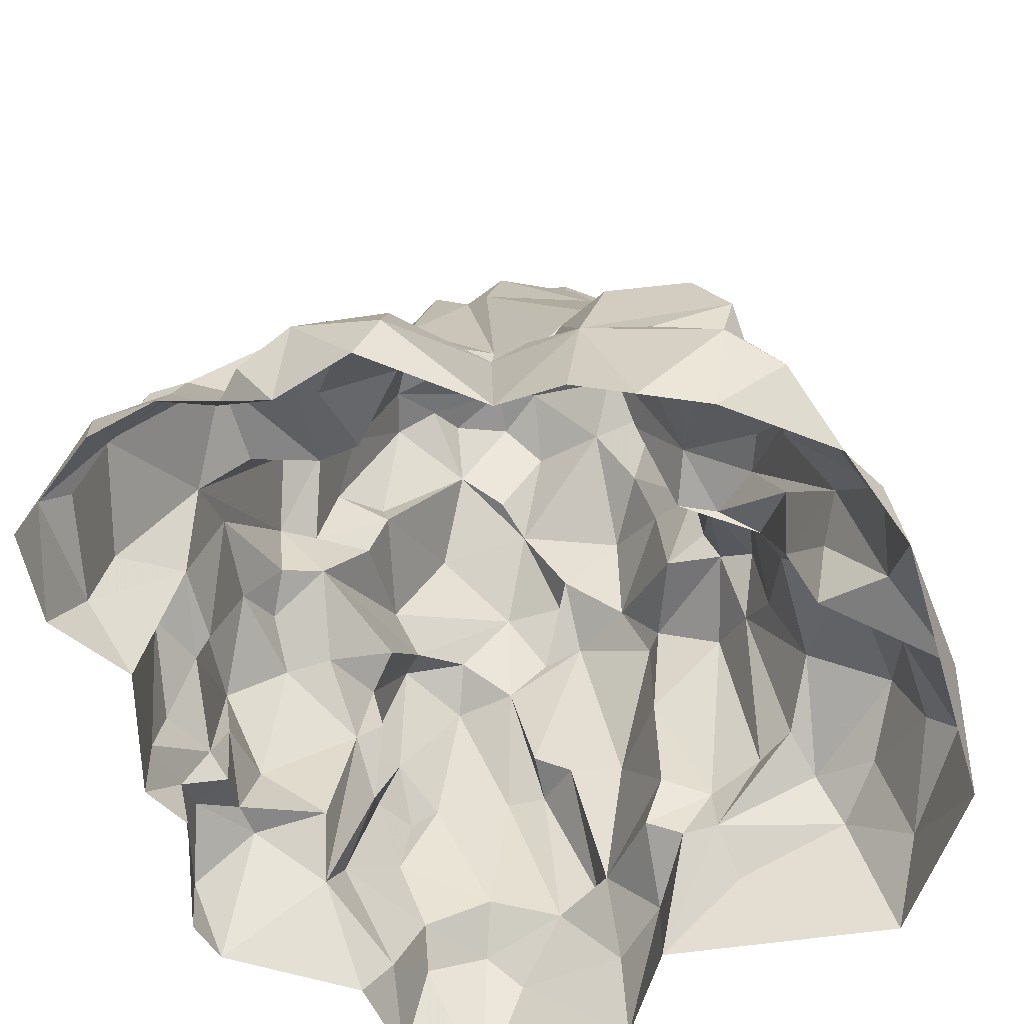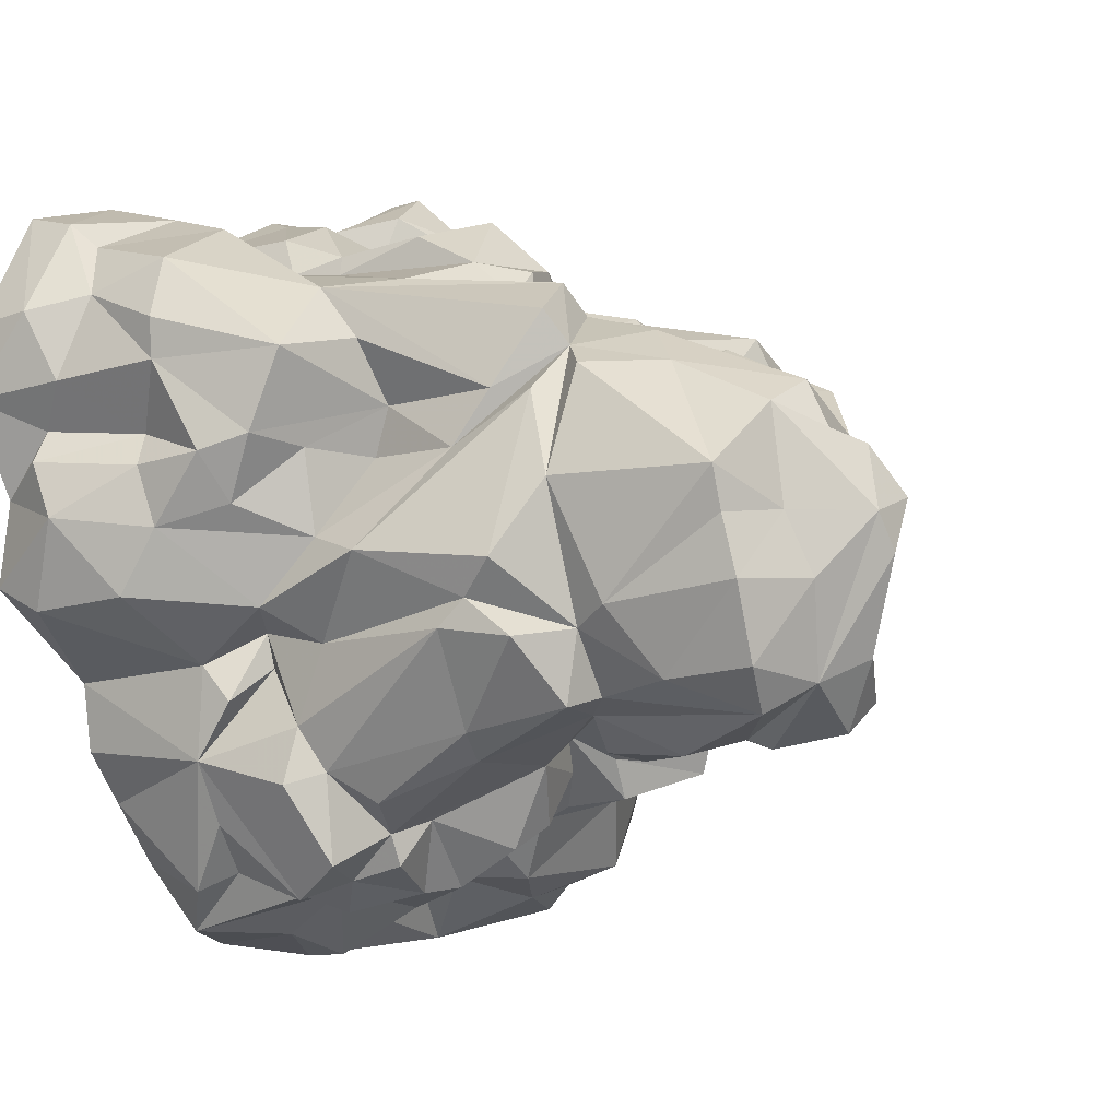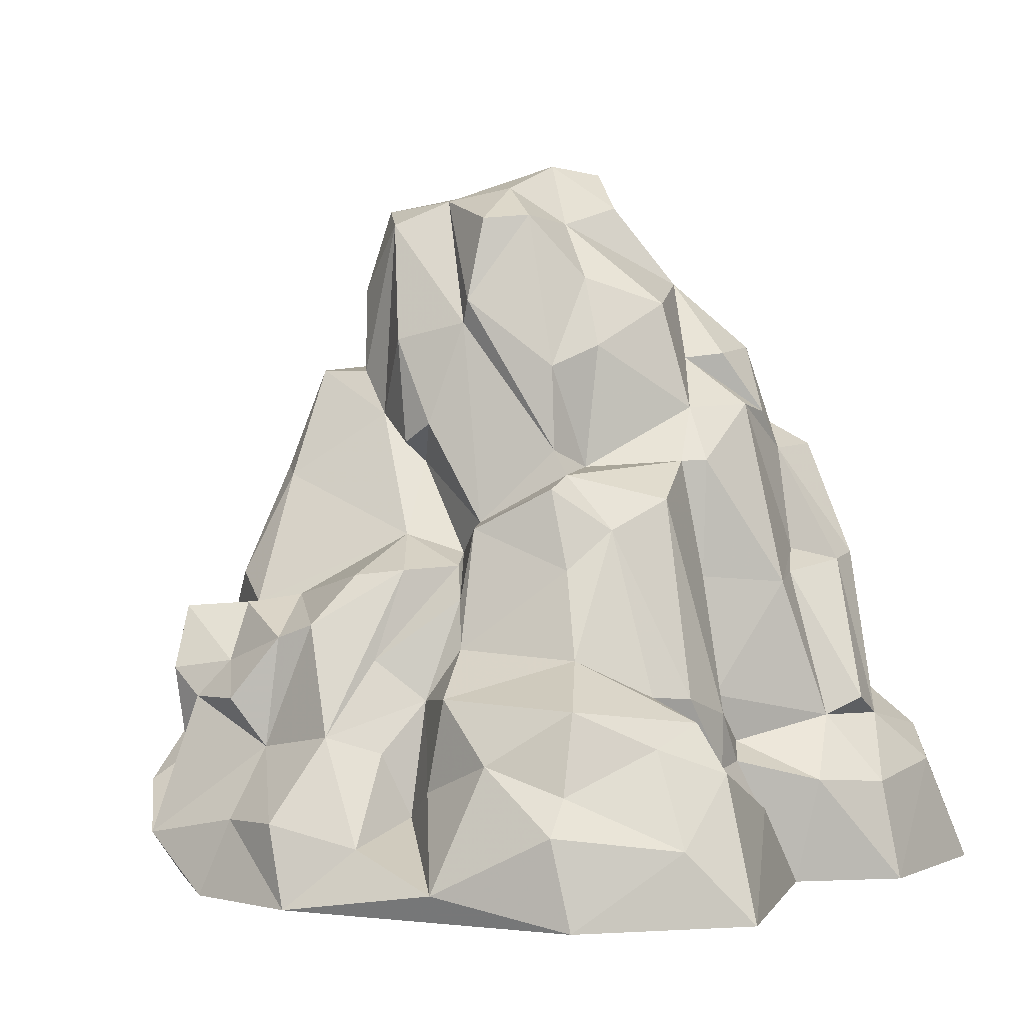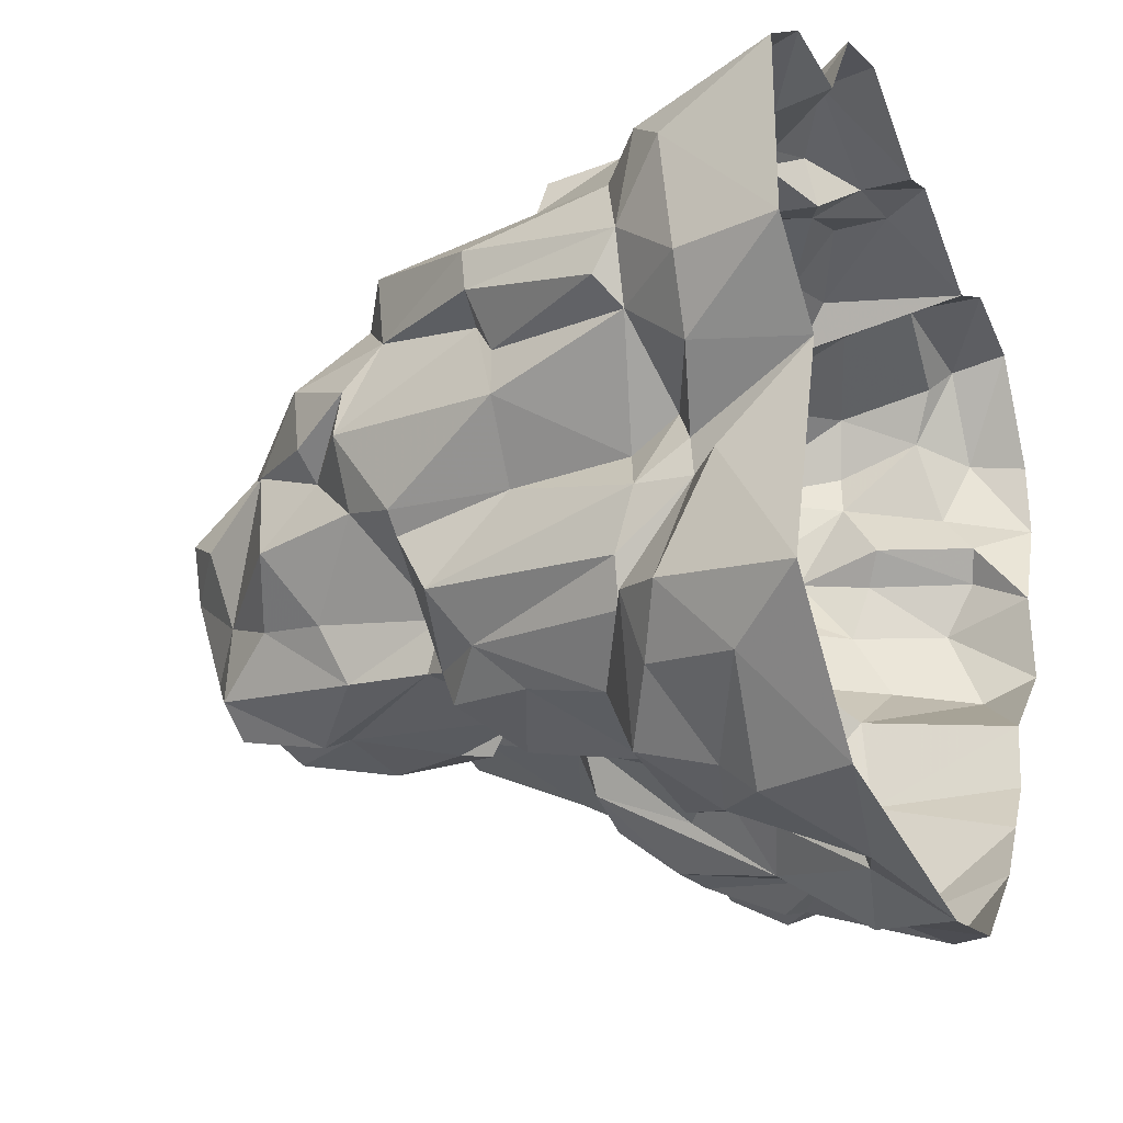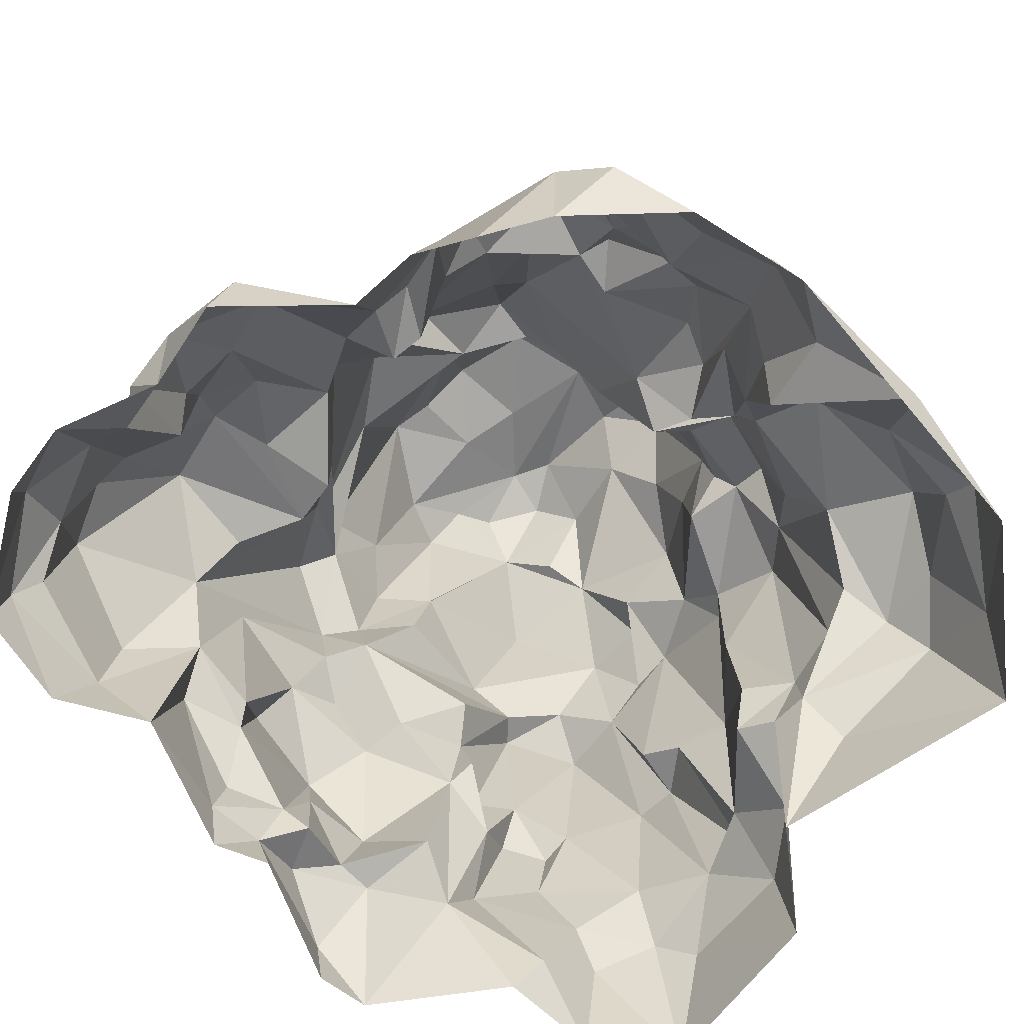
<metadata>
{"format":"obj","ext":"obj","renderer":"f3d","projection":"perspective","resolution":1024,"background":"white","views":[{"elev":-60.3,"azim":-64.9,"up":"+Z"},{"elev":-3.0,"azim":-45.3,"up":"+Y"},{"elev":1.6,"azim":31.9,"up":"+Z"},{"elev":-24.8,"azim":112.8,"up":"+Y"},{"elev":-76.1,"azim":-41.3,"up":"+Z"}]}
</metadata>
<code>
g huodong_fuben_420_bankuai02_shitou1
v 249.2 136 134.8
v 198.5 160.7 206.6
v 240.9 116.2 242.1
v 275.4 86.13 119.9
v 208.4 76.54 245.4
v 190.5 90.35 323.5
v 194.2 25.64 357.1
v 233.9 9.626 223.1
v -110 -142.9 303
v -103.5 -195.2 208.2
v -0.3465 -147.9 259.3
v -45.86 -111.3 349.9
v -68.78 228.9 112.3
v -55.18 237.7 181.4
v 12.84 255.6 188.4
v -9.281 245.3 77.41
v -127.5 -123.2 309.6
v -106 -106 383.9
v -145.8 -59.11 370.9
v -52.08 258.2 73.73
v -115.7 236.8 103.3
v -298.7 25.21 69.44
v -256.1 17.71 133.9
v -261.1 61.31 120.2
v -295.7 65.61 45.7
v 108.5 -118.7 383.7
v 124.1 -78.26 399.9
v 107.1 -68.31 451.2
v 78.66 -102.7 497
v 86.46 11.82 510.2
v 59.8 33.87 539.3
v 39.82 -4.034 543.9
v 77.03 -46.51 493.9
v -218 -88.73 0.3817
v -212 -138.7 0.426
v -197.5 -144.1 108.4
v -197.6 -76.48 113.5
v -283.4 40.99 0.3234
v -292.1 -21.97 0.46
v 17.18 124.2 378.6
v 62.49 77.99 488.5
v 107.1 116.2 437.1
v 90.86 152.3 352.9
v -264.7 -29.81 106.8
v -196.8 -36.95 174.9
v -177.8 11.07 211.6
v -288.3 -39.15 42
v 115.5 -291.5 20.43
v 212.6 -267.7 0.5164
v 198.6 -271 63.87
v 1.712 111.3 500.6
v 19.69 131.2 401.5
v -18.24 153.4 383.4
v 304.8 -176.1 0.4849
v 267.2 -208.9 52.06
v -270.4 183.1 77.88
v -290.1 121.7 64.97
v -263.8 132.9 139
v -266.9 162 140.7
v 191.3 -38.11 227.9
v 200.2 -35.78 139.7
v 257.3 37.49 121.6
v -186.5 -177.2 0.4696
v -170.2 -238.6 74.13
v 65.91 248.8 145.4
v 34.66 216.5 226.5
v 95.24 182.2 193.3
v 77.02 145.1 268.9
v -16.28 160.5 269.2
v 125.3 147.1 333.9
v -79.6 -23.65 509.5
v -106.9 -38.41 417.5
v -79.04 -87.94 445.6
v -61.49 -79.74 507.1
v -279.1 88.5 39.39
v -315.3 110.9 0.4985
v -244.8 84.59 107.8
v -82.86 19.11 499.4
v -90.36 50.65 498.5
v -123.3 46.94 381.4
v -102.9 -230.1 166.2
v -154 -216 204.2
v -146.2 -241.7 159.6
v -160.6 -53.31 316.5
v -158.1 -150.9 201.6
v -133.8 -172.5 228.6
v -43.38 214.8 228.1
v -110.5 195.7 227.3
v -35.26 187.5 261.3
v -5.078 209.4 249.6
v 162.1 -176.9 173.5
v 206.3 -143.2 147.1
v 166.7 -132.1 264.6
v 144.8 -158.5 236.1
v 313.4 48.19 0.3268
v 315.3 172.8 0.4703
v 300 130.9 81.31
v 299.5 45.71 73.1
v -4.73 256.8 0.3204
v -13.52 262.8 40.85
v 72.35 298.8 41.97
v 80.37 299.3 0.3647
v 253 -5.717 0.3613
v 269.6 -0.9698 77.23
v 221.8 -41.96 92.42
v 223.5 -67.73 129.7
v 200.2 -35.78 139.7
v 191.3 -38.11 227.9
v 193.3 -99.32 286.6
v 167 81.32 402.6
v 75.68 -191.4 178.8
v 75.7 -173.5 265.1
v 91.11 -237.2 147.9
v 192.9 -232.1 144.2
v 89.34 51.12 465.2
v 249.8 190.2 77.07
v 258.4 212.6 0.3946
v 202.1 195.2 35.98
v 118.2 -86.51 309.5
v 112.4 -122.1 321.8
v 11.96 246.5 133.3
v 54.02 256 92.02
v -77.41 213.4 119.7
v -130 206.2 129.8
v -57.17 262 34.07
v -134.4 230.2 0.4106
v 208.4 -16.86 104.1
v 244.3 84.31 237.7
v 278.8 53.68 134.6
v 279.5 153.1 105.2
v -182.8 -159.5 184.3
v 37.32 -128.3 416.8
v -0.6721 -90.12 511.5
v -36.55 -110.8 493.9
v -14.44 -139 405.2
v 41.09 -272.4 43.08
v 35.98 -233.5 105.7
v 3.207 -256.4 117.6
v -18.77 -293.8 58.95
v -61.26 -241.6 105.9
v -67.72 -275.8 56.11
v -252.4 220.3 60.2
v -264.1 237.6 43.35
v -303.3 171.7 43.65
v -101.1 -53.57 388.7
v -71.75 -99.41 383.4
v 121.7 44.86 451.5
v 152.3 -30.41 432.1
v -230.7 80.16 204.1
v -221 138.8 224
v 156.9 175.7 227.7
v 140.5 166.1 338
v 192.8 140.3 327.1
v 125.2 189.6 211.8
v 99.85 161.4 203.5
v 93.74 169.4 248.4
v 172 -23.2 354.1
v 152.3 -30.41 432.1
v 12.09 240.3 66.23
v -3.026 -299.3 0.5043
v -88.73 -285.2 0.5237
v -197.1 262.2 0.5422
v -267 246.4 0.6301
v -176 250.5 51.82
v -249.3 206 132.7
v -174.8 237.5 105.5
v -42.49 271.2 0.33
v 137.5 -256.5 106
v 196.4 -250.1 88
v 27.17 -192.3 234.9
v -3.951 -208.8 231.2
v -23.88 -236.6 195.6
v -70.12 -186 214.2
v -50.89 -240 185.6
v -310.9 165.3 0.563
v 92.03 201.1 99.53
v 45.02 -134.8 433.2
v 52.04 -123.7 494.2
v 77.03 -46.51 493.9
v 39.82 -4.034 543.9
v 44.4 -73.79 520.9
v 238.9 -196.5 118.2
v 137.6 186 166.4
v 162.9 197 195
v 150.2 214.8 104.3
v -157.1 -221.6 0.5204
v -145 -270.2 40.01
v -153.2 -33.27 334.7
v -156.8 -7.021 361
v -184.3 0.3331 257
v -163.2 -61.86 203.3
v 193.8 -37.72 314.7
v 180.1 -51.46 314
v -44.21 127.4 421.1
v -33.23 94.78 499.4
v 195.6 191.3 147.8
v 197 183.5 199.2
v 188.3 213.1 0.2485
v 127.3 217.1 63.5
v 223.2 180.4 99.34
v 81.29 257.3 92.54
v 119.5 297.3 7.009
v 271.9 -157.2 99.53
v 41.71 181.7 232.4
v -44.21 127.4 421.1
v -90.29 125.7 377.9
v -33.23 94.78 499.4
v 273.5 -73.03 0.4099
v 259 -71.16 63.58
v -170.6 -119.2 185.5
v 23.9 23.19 542.8
v -109.7 108.4 353.2
v 49.73 -154.3 237
v 18.97 -217.5 170.6
v 5.168 78.5 516.6
v 23.9 23.19 542.8
v -32.79 22.77 509.6
v 219.9 -111.7 144.2
v 146.6 17.49 393.1
v 170.7 33.64 396.5
v -129.5 68.26 219.6
v -186.5 72.62 209.9
v 243.8 -147.5 132.1
v -73.27 140.4 354.8
v 32.57 68.86 527.5
v -83.71 -254.6 140.7
v -95.29 -218 208.8
v 68.28 -180.3 214
v -130.9 70.58 298.6
v -89.93 165.1 344.9
v -41.5 190.7 316.7
v -159 187.9 193.7
v -126.1 104.2 229
v -115 110.7 319.3
v -151.9 150.2 224.4
v 61.94 -143.8 268.7
v 16.68 -143.8 341.4
v -6.721 -113.1 313.6
v 36.45 -126.6 245.4
v 223.8 -69.57 89.64
v 52.04 -200.9 141.8
v 78.89 -239.1 81.65
v 253 -5.717 0.3613
v 127.3 -129.5 303.7
v 180.1 -51.46 314
v -251.2 68.39 174.1
v 24.7 274.9 70.93
v 130 -155.4 293.9
v 159.5 120.8 348.7
v -18.38 -22.16 523.4
v -18.38 -22.16 523.4
v 220.8 49.63 228.7
v -177.7 -189.7 108.2
v -157.8 -78.41 144.4
v 50.68 -217.6 59.53
v -191 -102 134.9
v -162.6 -53.74 142.2
v 172 -23.2 354.1
v -73.27 140.4 354.8
v -226.2 33.29 179.7
v -20.85 168.5 320.4
v -147.8 -225.3 93.07
v -125.6 -240.7 139.3
v 193.1 57.81 351.7
v 23.9 23.19 542.8
v 12.17 137.1 328.5
v 221.8 -41.96 92.42
v 208.4 -16.86 104.1
v 5.168 78.5 516.6
v -8.272 -137.9 327.9
v 118.8 -281.5 0.5108
f 1 2 3
f 3 4 1
f 5 6 7
f 7 8 5
f 9 10 11
f 11 12 9
f 13 14 15
f 15 16 13
f 17 9 18
f 18 19 17
f 20 21 13
f 13 16 20
f 22 23 24
f 24 25 22
f 26 27 28
f 28 29 26
f 30 31 32
f 32 33 30
f 34 35 36
f 36 37 34
f 38 39 22
f 22 25 38
f 40 41 42
f 42 43 40
f 23 44 45
f 45 46 23
f 47 34 37
f 37 44 47
f 48 49 50
f 51 41 52
f 52 53 51
f 49 54 55
f 55 50 49
f 56 57 58
f 58 59 56
f 8 60 61
f 61 62 8
f 63 64 36
f 36 35 63
f 65 15 66
f 66 67 65
f 68 69 70
f 71 72 73
f 73 74 71
f 75 76 38
f 38 25 75
f 77 58 57
f 57 75 77
f 72 78 79
f 79 80 72
f 81 10 82
f 82 83 81
f 17 84 85
f 85 86 17
f 87 88 89
f 89 90 87
f 91 92 93
f 93 94 91
f 95 96 97
f 97 98 95
f 99 100 101
f 101 102 99
f 103 95 104
f 104 105 103
f 106 107 108
f 108 109 106
f 110 70 43
f 43 42 110
f 111 91 94
f 94 112 111
f 113 114 91
f 91 111 113
f 41 31 30
f 30 115 41
f 116 96 117
f 117 118 116
f 119 27 26
f 26 120 119
f 121 15 65
f 65 122 121
f 123 124 88
f 88 87 123
f 125 126 21
f 21 20 125
f 104 98 62
f 62 127 104
f 4 3 128
f 128 129 4
f 130 1 4
f 4 97 130
f 83 82 131
f 131 36 83
f 132 133 134
f 134 135 132
f 136 137 138
f 138 139 136
f 139 138 140
f 140 141 139
f 56 142 143
f 143 144 56
f 145 146 73
f 73 72 145
f 147 30 33
f 33 148 147
f 58 149 150
f 150 59 58
f 151 152 153
f 153 2 151
f 154 155 156
f 156 152 154
f 157 158 27
f 27 119 157
f 100 125 16
f 16 159 100
f 25 24 77
f 77 75 25
f 160 139 141
f 141 161 160
f 162 163 143
f 143 164 162
f 86 10 9
f 9 17 86
f 142 165 166
f 166 164 142
f 167 125 100
f 100 99 167
f 168 169 114
f 114 113 168
f 170 171 172
f 172 138 170
f 172 171 173
f 173 174 172
f 163 175 144
f 144 143 163
f 76 57 144
f 144 175 76
f 176 122 65
f 65 67 176
f 98 97 4
f 4 62 98
f 177 26 29
f 29 178 177
f 179 180 181
f 181 29 179
f 182 114 169
f 169 55 182
f 3 153 6
f 6 128 3
f 183 151 184
f 184 185 183
f 64 63 186
f 186 187 64
f 188 189 190
f 190 191 188
f 60 8 192
f 192 193 60
f 194 195 51
f 51 53 194
f 196 185 184
f 184 197 196
f 118 117 198
f 198 199 118
f 118 199 185
f 185 200 118
f 101 201 202
f 202 102 101
f 55 54 203
f 203 182 55
f 90 69 204
f 204 66 90
f 87 90 66
f 66 15 87
f 205 206 79
f 79 207 205
f 54 208 209
f 209 203 54
f 136 160 48
f 210 84 191
f 168 48 50
f 133 180 211
f 189 212 190
f 187 186 161
f 213 170 214
f 196 200 185
f 215 207 216
f 67 183 199
f 79 217 207
f 133 132 177
f 109 93 218
f 147 219 220
f 109 218 106
f 150 165 59
f 46 221 222
f 223 91 114
f 53 224 194
f 225 31 41
f 226 140 174
f 171 11 173
f 42 147 110
f 227 81 174
f 176 67 199
f 177 132 120
f 228 213 214
f 229 221 46
f 230 231 232
f 135 134 12
f 233 234 235
f 233 235 150
f 141 187 161
f 80 79 206
f 164 124 126
f 132 236 120
f 237 238 236
f 37 45 44
f 112 239 228
f 47 39 34
f 240 92 223
f 92 91 223
f 231 89 88
f 52 41 40
f 228 214 241
f 136 139 160
f 168 242 48
f 243 240 209
f 189 145 80
f 189 80 212
f 244 109 245
f 149 233 150
f 246 58 77
f 232 166 165
f 41 147 42
f 147 148 219
f 247 101 100
f 232 124 166
f 244 93 109
f 244 236 248
f 21 126 124
f 20 16 125
f 70 152 156
f 70 249 152
f 70 110 249
f 250 133 211
f 71 74 251
f 129 252 62
f 141 140 187
f 253 36 64
f 249 153 152
f 83 36 253
f 85 131 82
f 196 1 200
f 210 254 36
f 113 111 241
f 172 140 138
f 250 74 133
f 248 236 112
f 164 143 142
f 200 1 130
f 255 136 48
f 145 19 18
f 127 105 104
f 146 145 18
f 252 8 62
f 30 147 115
f 256 37 36
f 37 257 45
f 72 71 78
f 71 217 78
f 44 23 22
f 47 22 39
f 123 87 14
f 159 122 247
f 245 119 244
f 119 245 157
f 7 258 192
f 235 234 232
f 150 235 232
f 130 96 116
f 200 130 116
f 124 13 21
f 162 164 126
f 10 85 82
f 59 165 56
f 168 113 242
f 234 230 232
f 230 224 231
f 137 136 255
f 113 241 242
f 259 230 234
f 80 259 212
f 213 11 170
f 239 238 11
f 222 260 46
f 246 149 58
f 238 239 236
f 112 236 239
f 57 76 75
f 132 237 236
f 56 144 57
f 212 229 190
f 87 15 14
f 191 190 45
f 190 46 45
f 201 176 199
f 224 261 231
f 261 69 231
f 83 262 263
f 263 262 187
f 85 210 131
f 131 210 36
f 231 69 89
f 133 178 181
f 181 178 29
f 202 199 198
f 179 28 158
f 179 29 28
f 223 114 182
f 145 188 19
f 17 19 84
f 2 153 3
f 196 2 1
f 110 147 220
f 110 264 6
f 265 32 31
f 265 31 225
f 145 189 188
f 249 6 153
f 110 6 249
f 93 244 248
f 248 112 94
f 239 11 213
f 239 213 228
f 151 2 197
f 251 216 217
f 217 71 251
f 156 67 204
f 231 88 232
f 88 124 232
f 204 67 66
f 43 70 69
f 129 62 4
f 266 43 69
f 261 266 69
f 68 156 204
f 68 70 156
f 26 177 120
f 44 22 47
f 240 203 209
f 187 262 64
f 240 243 267
f 268 106 267
f 145 72 80
f 166 124 164
f 269 41 51
f 89 69 90
f 128 252 129
f 208 243 209
f 6 5 128
f 5 8 252
f 5 252 128
f 134 73 146
f 134 133 74
f 212 259 229
f 134 74 73
f 259 234 229
f 229 234 233
f 222 221 233
f 221 229 233
f 191 45 257
f 210 191 257
f 140 226 263
f 81 83 263
f 242 255 48
f 241 255 242
f 170 138 214
f 241 214 138
f 247 122 201
f 122 176 201
f 223 203 240
f 203 223 182
f 225 41 269
f 225 269 265
f 93 92 218
f 240 218 92
f 148 258 219
f 258 7 219
f 112 228 111
f 111 228 241
f 173 227 174
f 227 10 81
f 46 260 23
f 246 77 24
f 173 10 227
f 173 11 10
f 246 24 23
f 98 104 95
f 28 27 158
f 152 151 154
f 134 146 12
f 12 146 18
f 154 151 183
f 154 183 155
f 245 109 108
f 260 222 149
f 222 233 149
f 53 40 261
f 224 53 261
f 100 159 247
f 56 165 142
f 67 156 155
f 115 147 41
f 174 81 226
f 81 263 226
f 169 50 55
f 169 168 50
f 12 18 9
f 199 183 185
f 260 246 23
f 260 149 246
f 84 188 191
f 19 188 84
f 133 181 180
f 237 132 135
f 135 12 270
f 36 254 256
f 256 257 37
f 53 52 40
f 210 257 254
f 256 254 257
f 205 259 206
f 80 206 259
f 83 253 262
f 253 64 262
f 130 97 96
f 270 12 238
f 238 12 11
f 40 43 266
f 40 266 261
f 237 270 238
f 237 135 270
f 267 106 240
f 106 218 240
f 126 125 167
f 107 106 268
f 62 61 127
f 15 121 16
f 159 121 122
f 86 85 10
f 133 177 178
f 78 217 79
f 120 236 244
f 119 120 244
f 172 174 140
f 110 220 264
f 219 264 220
f 170 11 171
f 219 7 264
f 264 7 6
f 16 121 159
f 151 197 184
f 197 2 196
f 124 123 13
f 14 13 123
f 195 269 51
f 258 193 192
f 241 138 137
f 255 241 137
f 93 248 94
f 207 217 216
f 200 116 118
f 202 201 199
f 183 67 155
f 7 192 8
f 140 263 187
f 247 201 101
f 84 210 85
f 150 232 165
f 160 271 48
f 48 271 49
f 229 46 190
f 68 204 69

</code>
